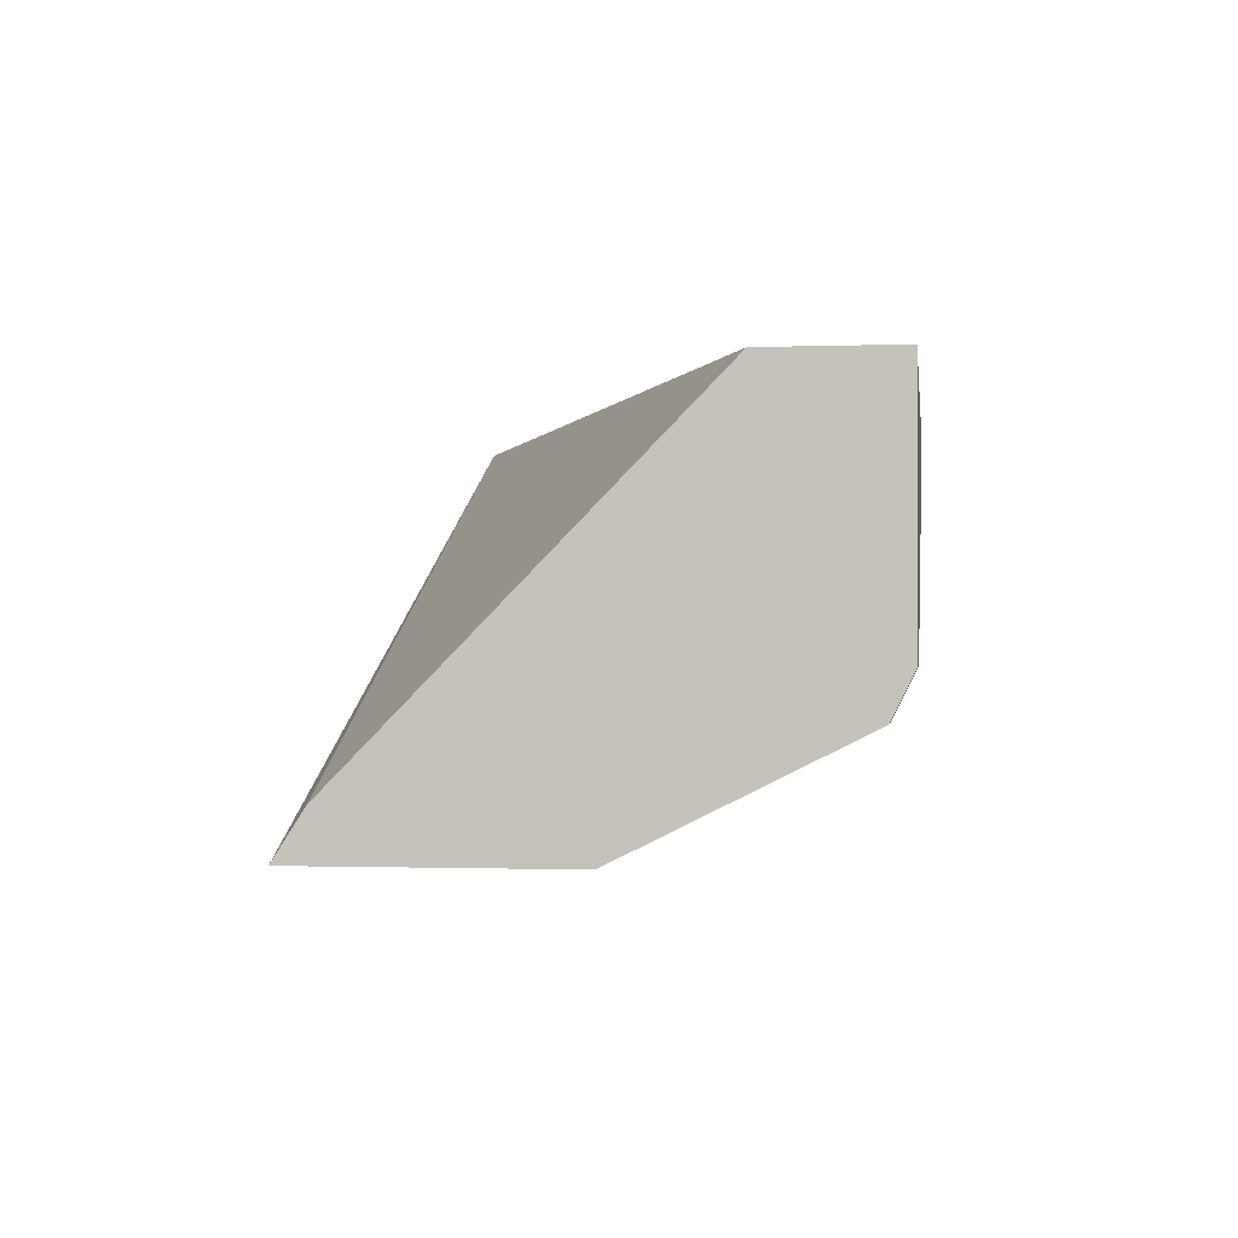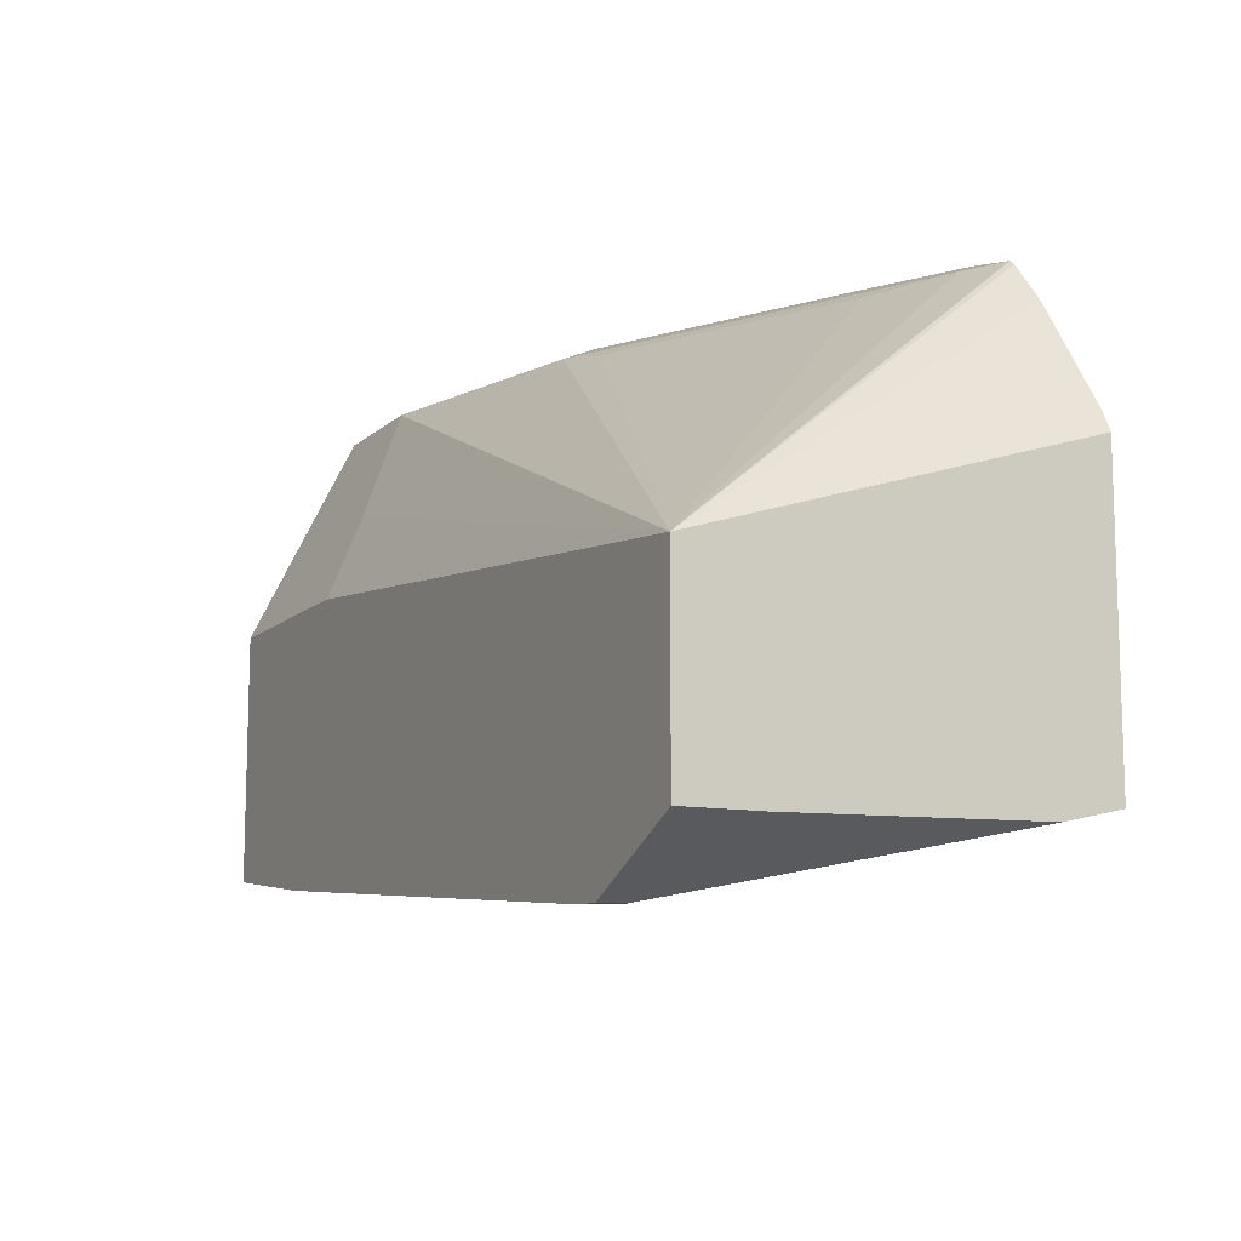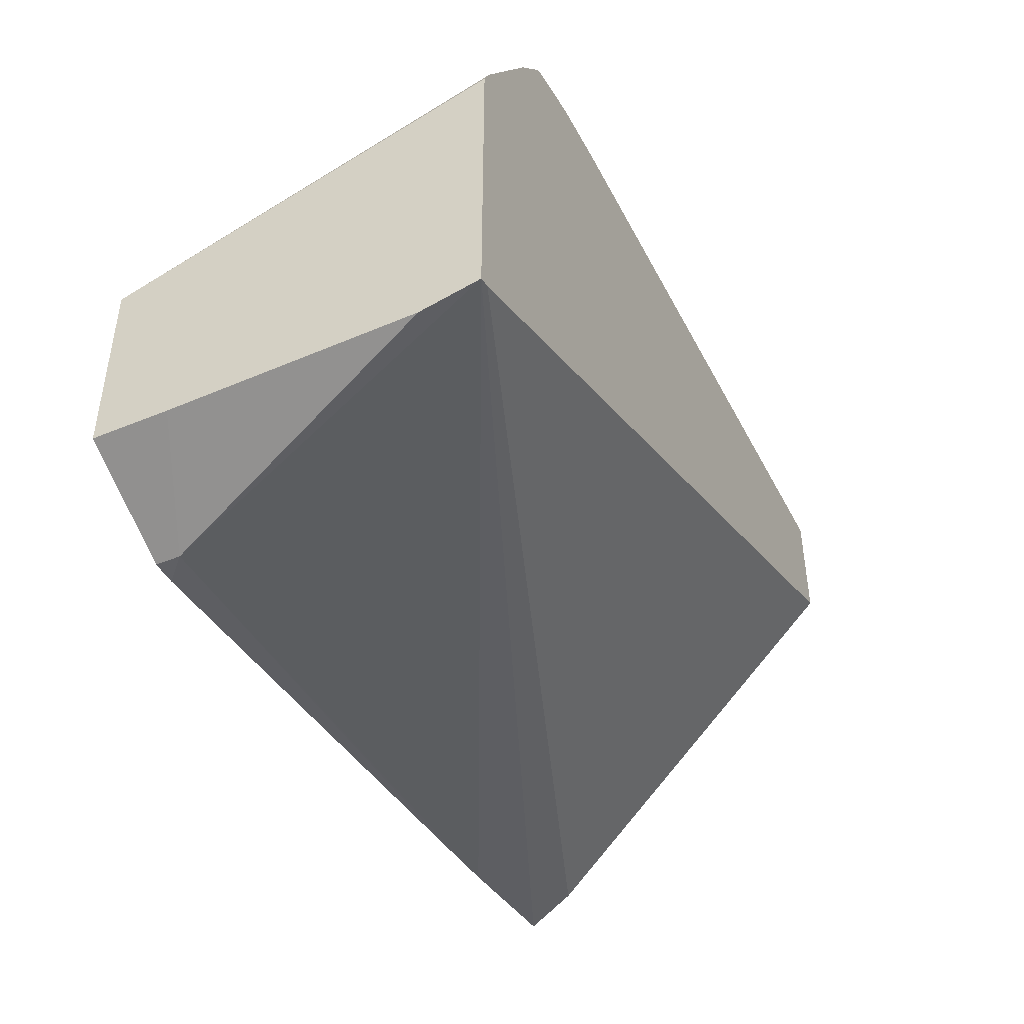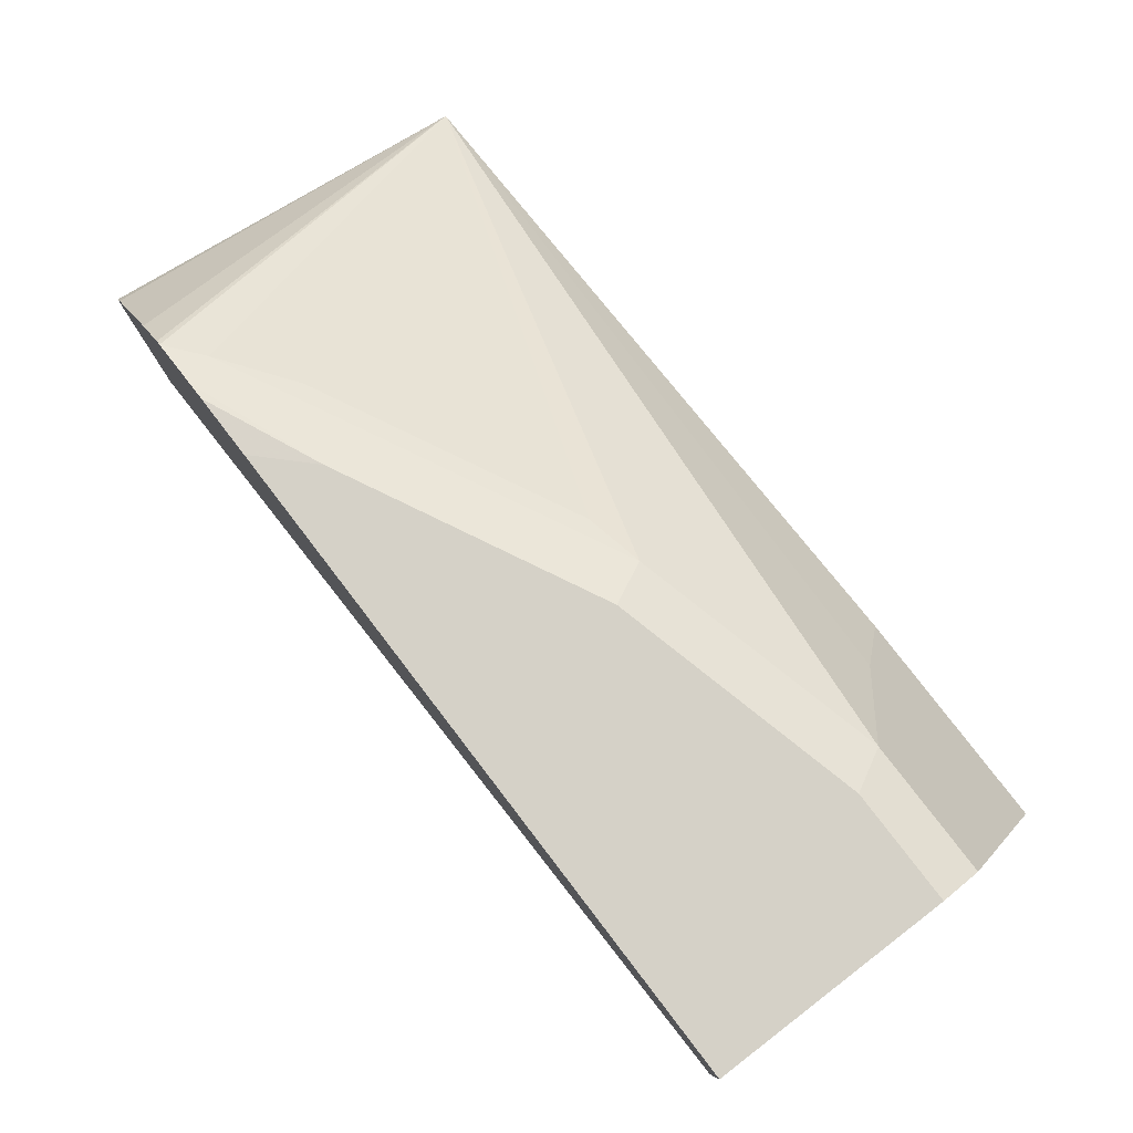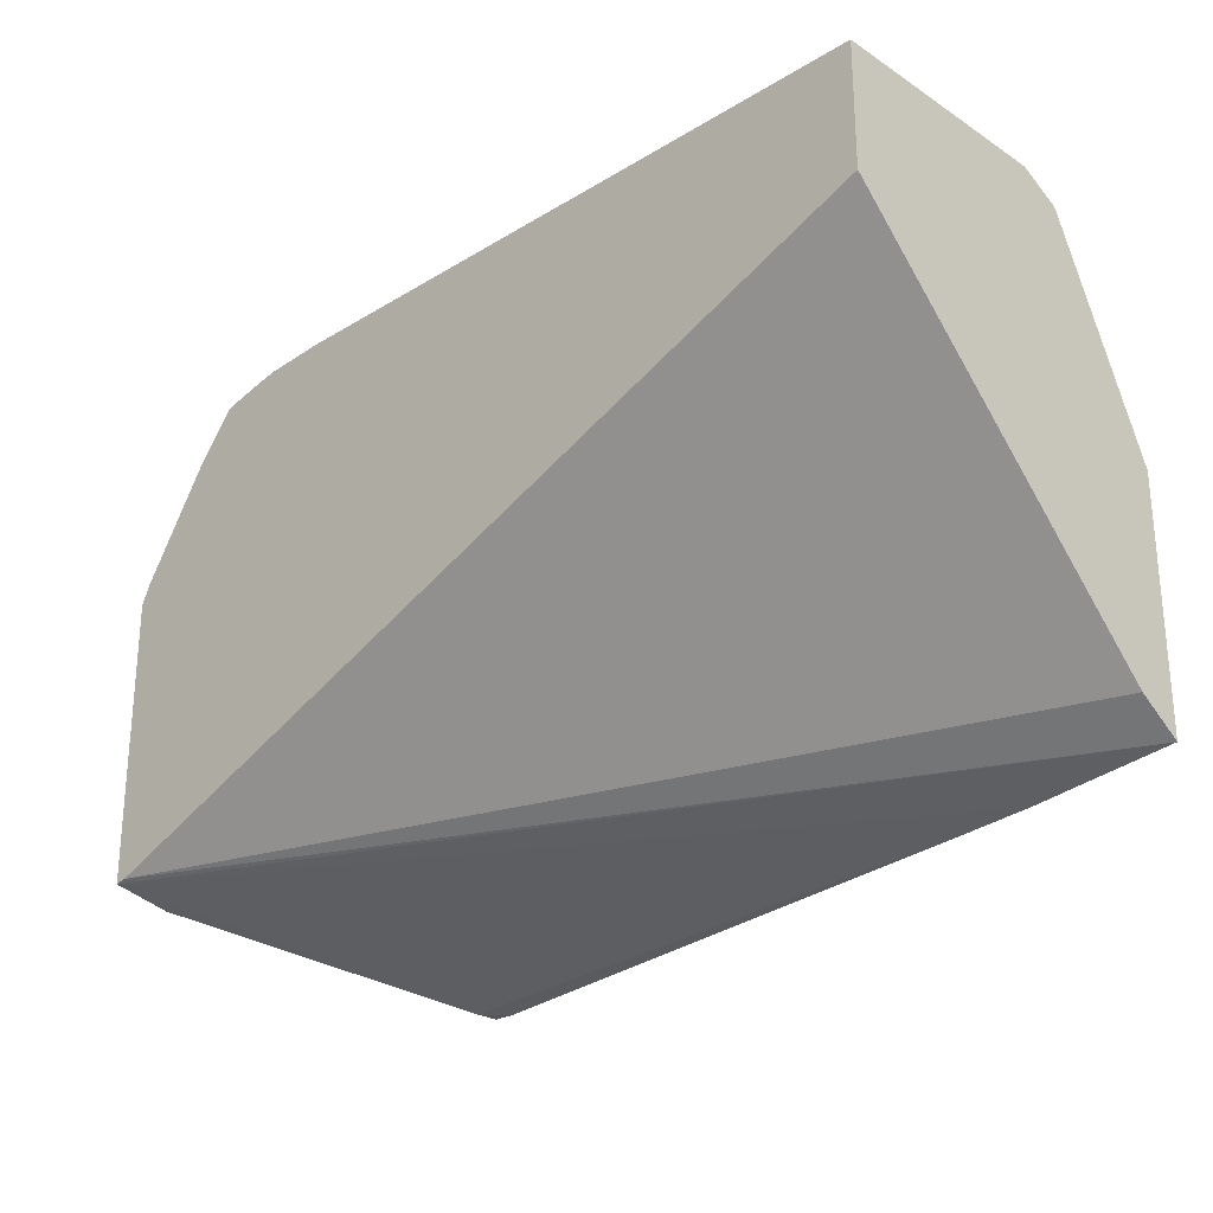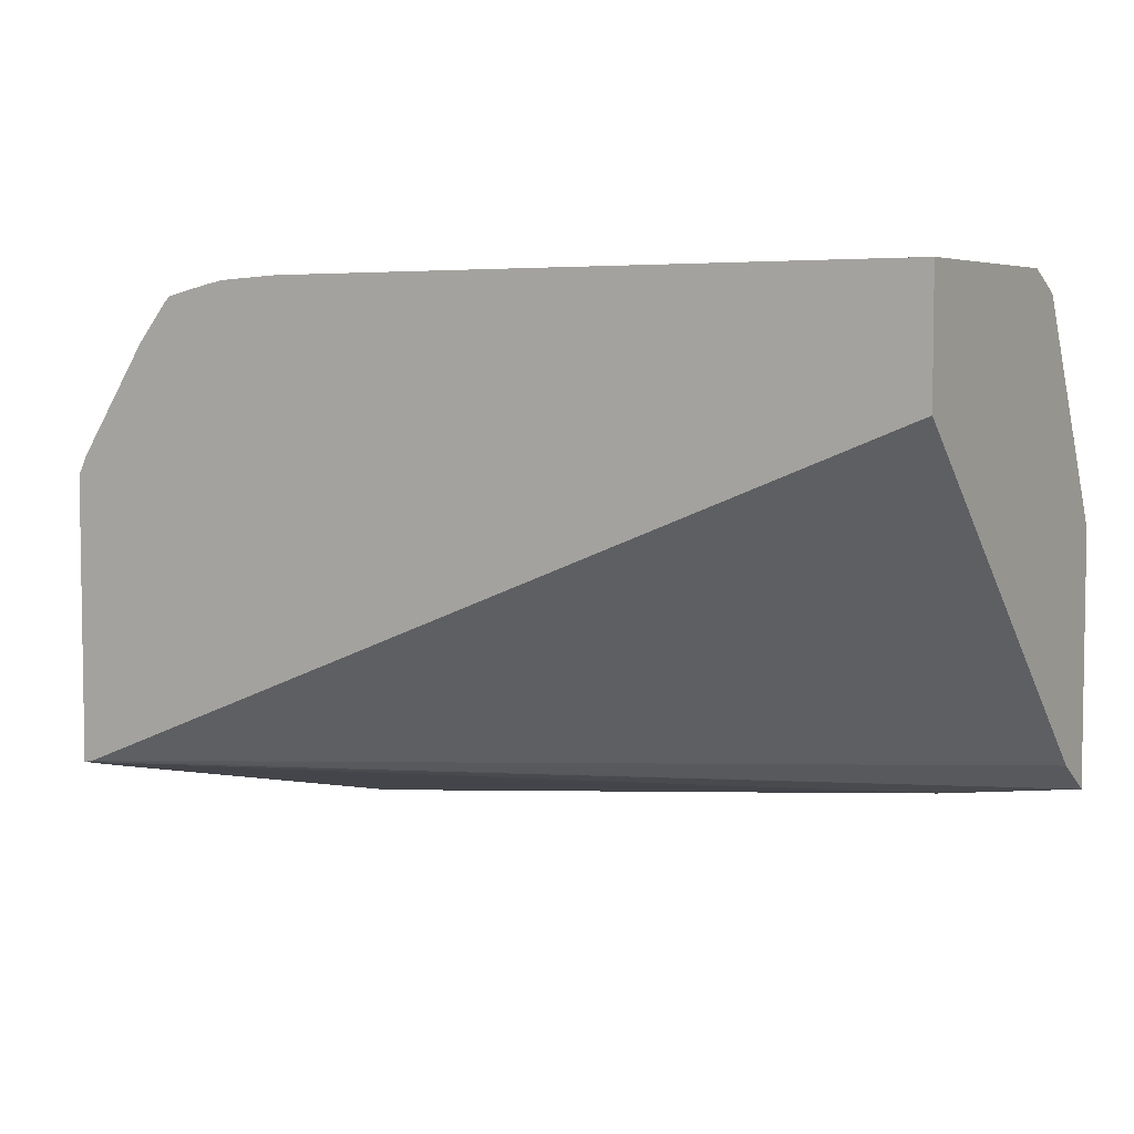
<metadata>
{"format":"obj","ext":"obj","renderer":"f3d","projection":"perspective","resolution":1024,"background":"white","views":[{"elev":-0.9,"azim":97.6,"up":"+Z"},{"elev":-10.9,"azim":-116.9,"up":"+Y"},{"elev":-43.9,"azim":-64.1,"up":"+Y"},{"elev":79.1,"azim":52.5,"up":"+Y"},{"elev":-25.4,"azim":44.1,"up":"+Y"},{"elev":5.0,"azim":31.3,"up":"+Y"}]}
</metadata>
<code>
v -0.2306 -0.5321 -0.3724
v -0.2633 -0.5106 -0.2698
v -0.2633 -0.5123 -0.2773
v -0.2633 -0.5137 -0.2838
v -0.2633 -0.5143 -0.2865
v -0.2633 -0.5157 -0.3575
v -0.2589 -0.5179 -0.3796
v -0.2306 -0.5321 -0.3796
v -0.2234 -0.5321 -0.3796
v -0.06379 -0.5179 -0.3796
v -0.04519 -0.5162 -0.3796
v -0.26 -0.5099 -0.2698
v -0.2633 -0.4276 -0.2698
v -0.003668 -0.5109 -0.3796
v -0.2633 -0.5157 -0.3796
v -0.003668 -0.5025 -0.3665
v -0.003668 -0.4079 -0.2698
v -0.2604 -0.4219 -0.2698
v -0.2633 -0.4615 -0.3796
v -0.003668 -0.44 -0.3796
v -0.003668 -0.3724 -0.2698
v -0.2394 -0.3902 -0.2698
v -0.2299 -0.3788 -0.2698
v -0.2283 -0.3774 -0.2698
v -0.2187 -0.3784 -0.2779
v -0.1995 -0.3813 -0.2926
v -0.1286 -0.3813 -0.3281
v -0.1123 -0.3784 -0.3311
v -0.0414 -0.3784 -0.3488
v -0.05914 -0.4138 -0.3665
v -0.06755 -0.44 -0.3796
v -0.003668 -0.4116 -0.3654
v -0.1913 -0.3724 -0.2698
v -0.003668 -0.3724 -0.337
v -0.2147 -0.3743 -0.2698
v -0.1773 -0.3724 -0.2838
v -0.1064 -0.3724 -0.3192
v -0.03548 -0.3724 -0.337
v -0.003668 -0.3761 -0.3443
v -0.003668 -0.3784 -0.3488
v -0.003668 -0.3829 -0.351
v -0.003668 -0.3939 -0.3565
v -0.0473 -0.402 -0.3606
v -0.2095 -0.3734 -0.2698
f 19 29 30
f 14 40 39
f 19 28 29
f 14 39 34
f 20 31 32
f 19 27 28
f 21 34 38
f 19 30 31
f 19 26 27
f 14 21 17
f 19 24 25
f 19 23 24
f 19 22 23
f 18 22 19
f 14 17 16
f 14 34 21
f 21 38 37
f 19 25 26
f 21 37 36
f 31 43 42
f 24 35 25
f 35 44 36
f 14 41 40
f 34 39 38
f 33 36 44
f 31 42 32
f 29 31 30
f 29 43 31
f 29 42 43
f 29 41 42
f 29 40 41
f 29 39 40
f 29 38 39
f 29 37 38
f 28 36 37
f 28 37 29
f 26 28 27
f 25 28 26
f 25 36 28
f 25 35 36
f 21 36 33
f 14 42 41
f 2 4 3
f 14 20 32
f 2 24 23
f 2 35 24
f 2 44 35
f 2 33 44
f 2 21 33
f 2 17 21
f 1 11 2
f 1 10 11
f 1 9 10
f 1 8 9
f 1 7 8
f 1 6 7
f 1 5 6
f 1 4 5
f 1 3 4
f 1 2 3
f 14 32 42
f 2 23 22
f 2 22 18
f 2 12 17
f 2 13 19
f 2 18 13
f 12 16 17
f 12 14 16
f 7 9 8
f 7 10 9
f 7 11 10
f 7 14 11
f 7 20 14
f 7 31 20
f 13 18 19
f 7 15 19
f 7 19 31
f 2 15 6
f 2 6 5
f 2 5 4
f 2 19 15
f 2 14 12
f 6 15 7
f 2 11 14

</code>
